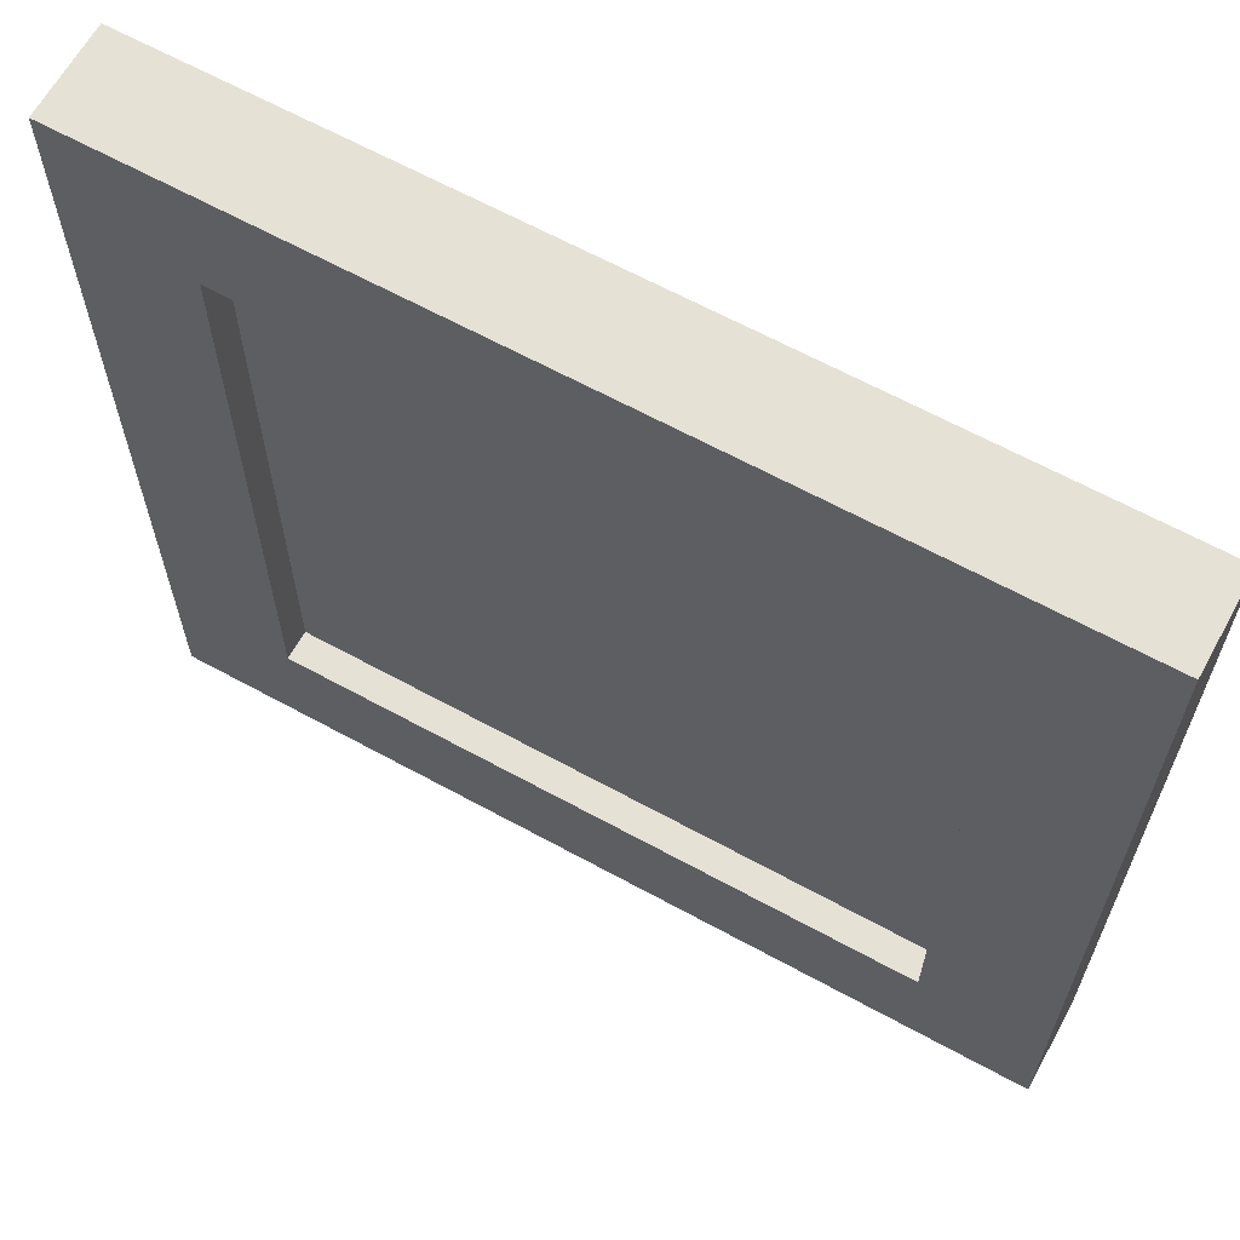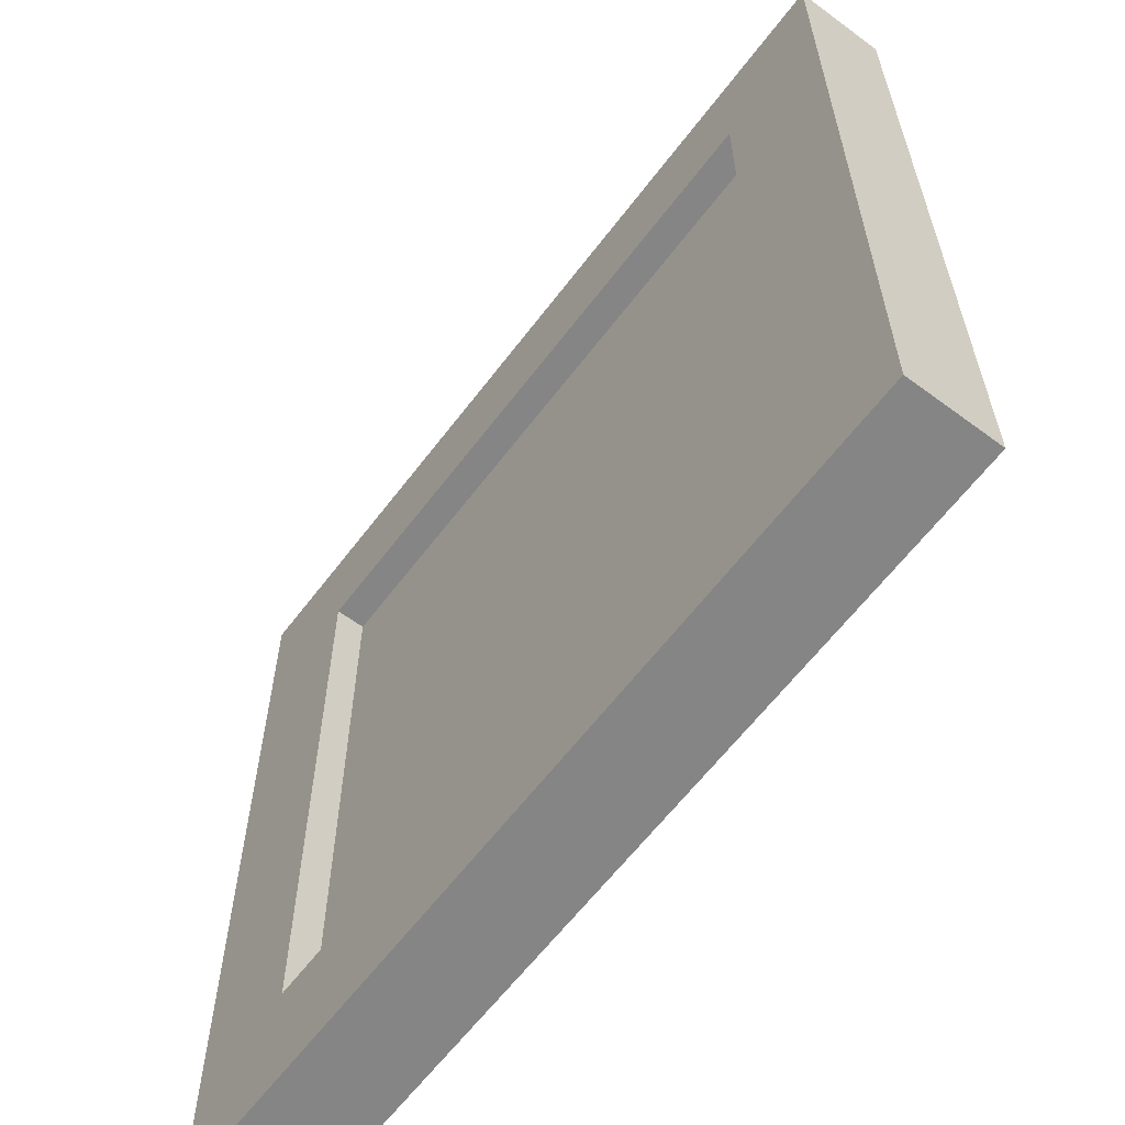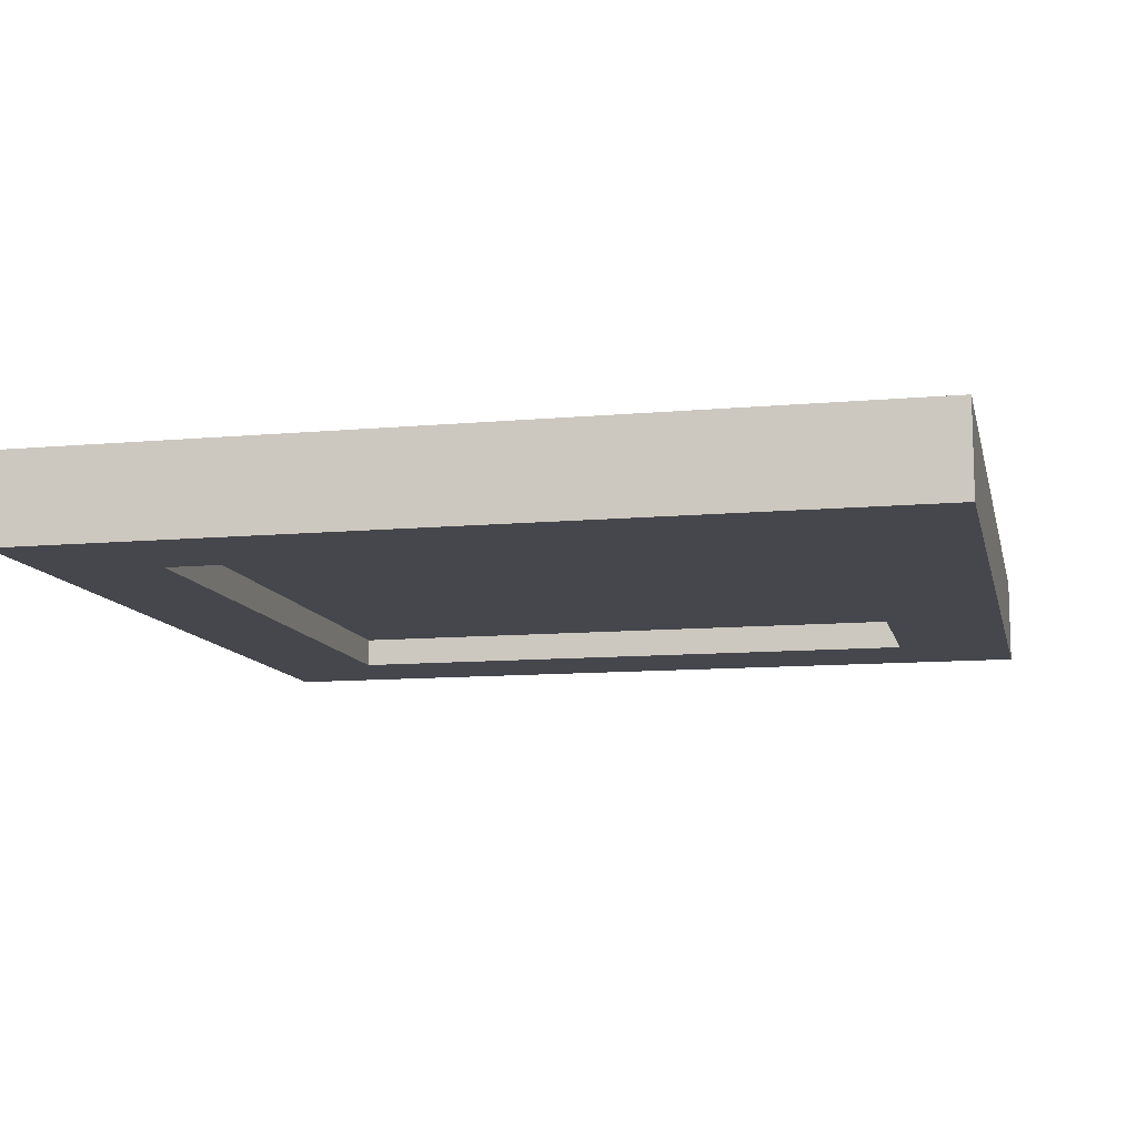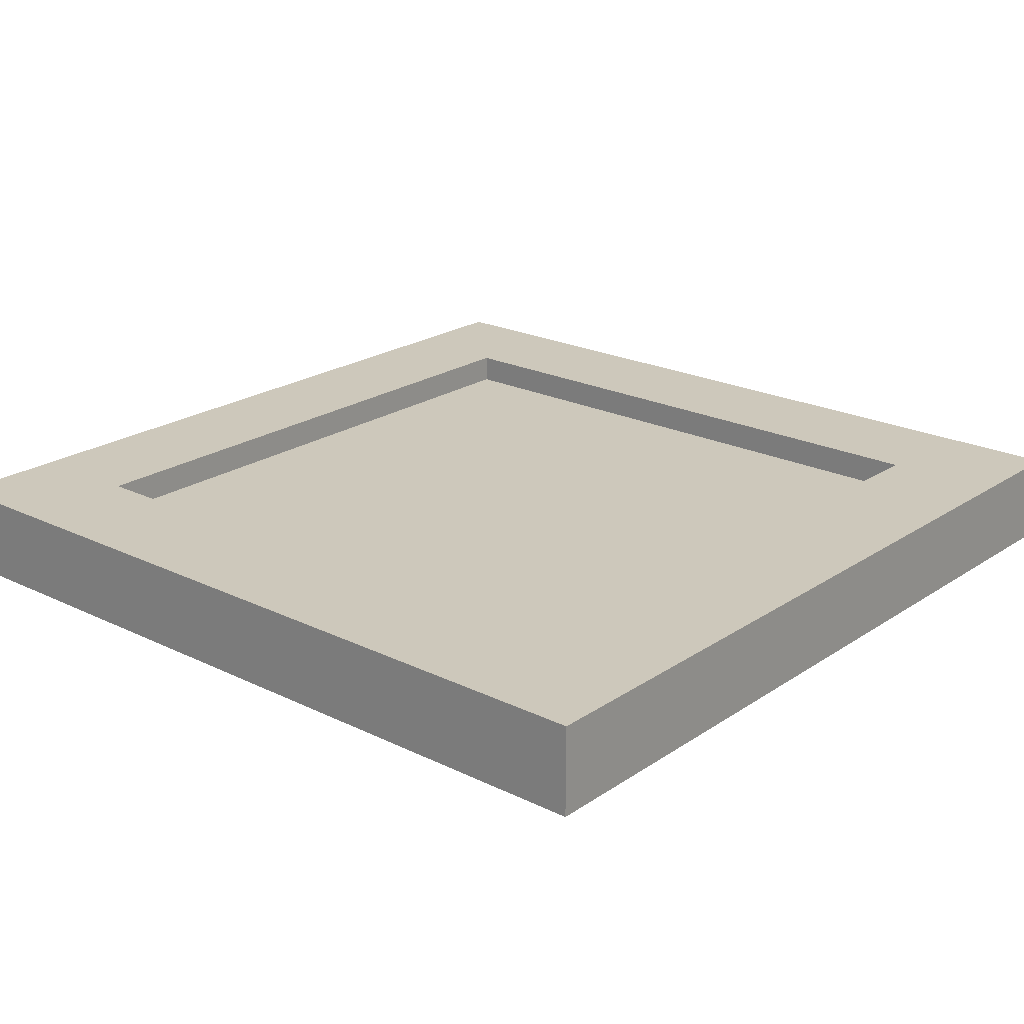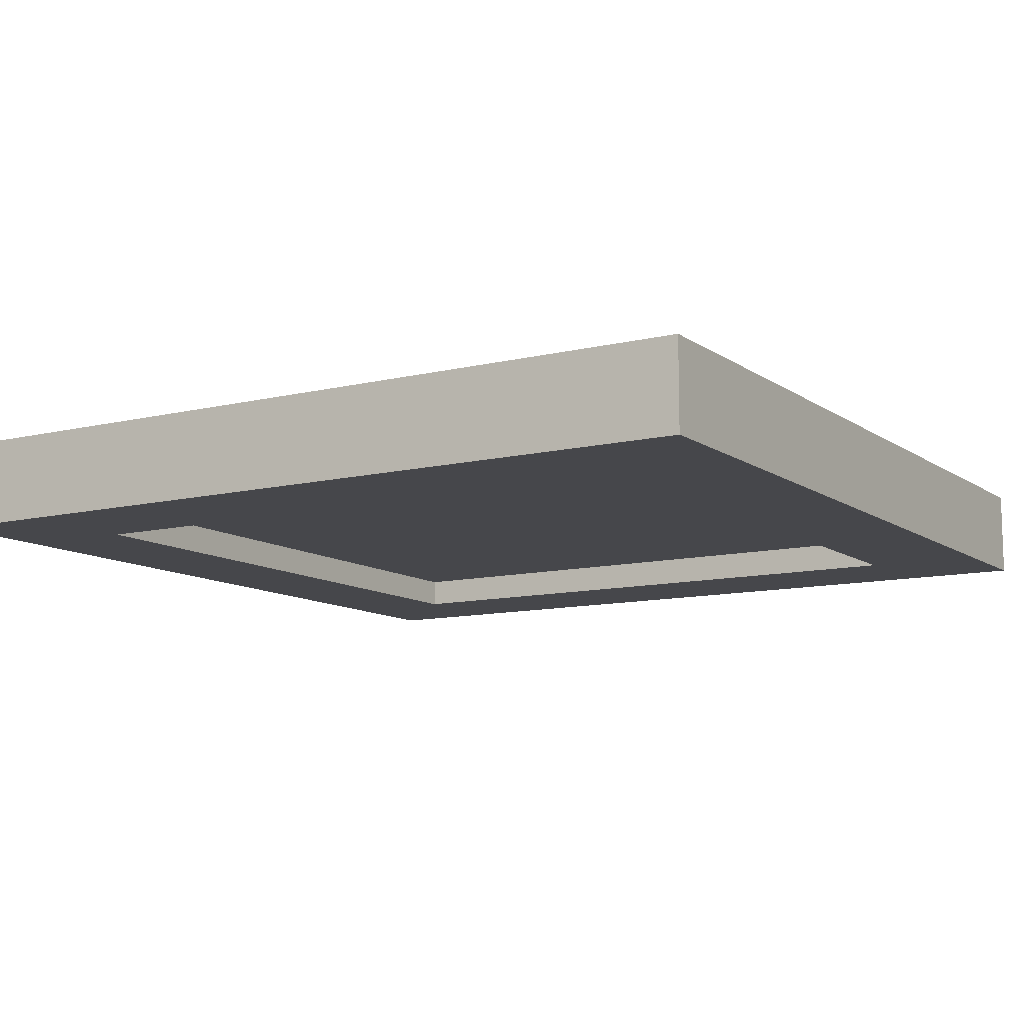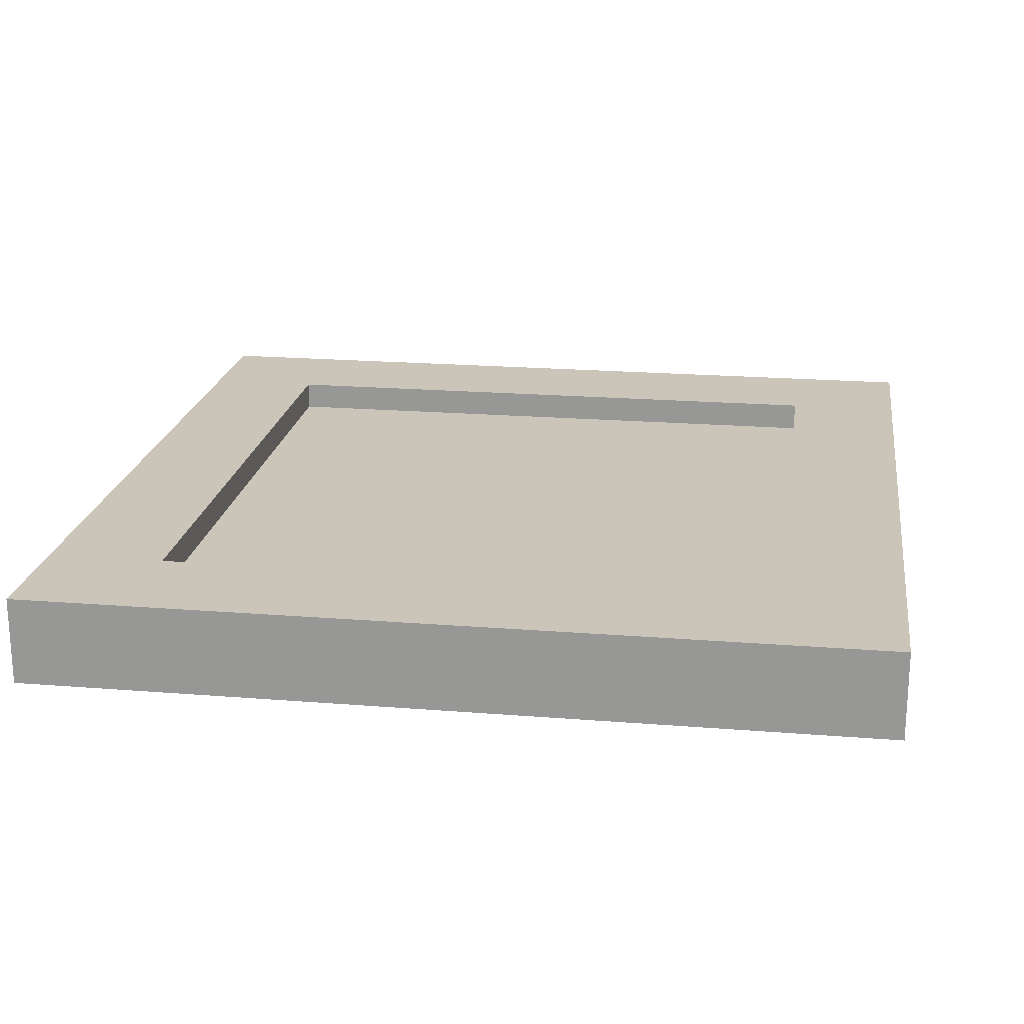
<metadata>
{"format":"obj","ext":"obj","renderer":"f3d","projection":"perspective","resolution":1024,"background":"white","views":[{"elev":64.4,"azim":28.9,"up":"+Z"},{"elev":-61.8,"azim":-127.0,"up":"+Z"},{"elev":-10.9,"azim":-77.4,"up":"+Y"},{"elev":21.8,"azim":130.6,"up":"+Y"},{"elev":-10.7,"azim":31.4,"up":"+Y"},{"elev":20.3,"azim":-171.6,"up":"+Y"}]}
</metadata>
<code>
o
v -1.5 0 1.5
v -1.5 0 -1.4
v -1.5 0.3 1.5
v -1.5 0.3 -1.4
v 1 0 1.1
v 1 0 -1
v 1 0.1 1.1
v 1 0.1 -1
v 1 0.2 1.1
v 1 0.2 -1
v 1 0.3 1.1
v 1 0.3 -1
v -1.1 0 1.1
v -1.1 0 -1
v -1.1 0.1 1.1
v -1.1 0.1 -1
v -1.1 0.2 1.1
v -1.1 0.2 -1
v -1.1 0.3 1.1
v -1.1 0.3 -1
v 1.4 0 1.5
v 1.4 0 -1.4
v 1.4 0.3 1.5
v 1.4 0.3 -1.4
v -1.5 0 1.5
v -1.5 0.3 1.5
v 1.4 0 1.5
v 1.4 0.3 1.5
v -1.1 0 -1
v -1.1 0.1 -1
v -1.1 0.2 -1
v -1.1 0.3 -1
v 1 0 -1
v 1 0.1 -1
v 1 0.2 -1
v 1 0.3 -1
v -1.1 0 1.1
v -1.1 0.1 1.1
v -1.1 0.2 1.1
v -1.1 0.3 1.1
v 1 0 1.1
v 1 0.1 1.1
v 1 0.2 1.1
v 1 0.3 1.1
v -1.5 0 -1.4
v -1.5 0.3 -1.4
v 1.4 0 -1.4
v 1.4 0.3 -1.4
v -1.5 0 1.5
v 1.4 0 1.5
v -1.1 0 1.1
v 1 0 1.1
v -1.1 0 -1
v 1 0 -1
v -1.5 0 -1.4
v 1.4 0 -1.4
v -1.1 0.1 1.1
v 1 0.1 1.1
v -0.7 0.1 0.8
v -0.6 0.1 0.8
v -0.4 0.1 0.8
v -0.3 0.1 0.8
v -0.1 0.1 0.8
v 0 0.1 0.8
v 0.2 0.1 0.8
v 0.3 0.1 0.8
v 0.5 0.1 0.8
v 0.6 0.1 0.8
v -0.7 0.1 -0.7
v -0.6 0.1 -0.7
v -0.4 0.1 -0.7
v -0.3 0.1 -0.7
v -0.1 0.1 -0.7
v 0 0.1 -0.7
v 0.2 0.1 -0.7
v 0.3 0.1 -0.7
v 0.5 0.1 -0.7
v 0.6 0.1 -0.7
v -1.1 0.1 -1
v 1 0.1 -1
v -1.1 0.2 1.1
v 1 0.2 1.1
v -0.7 0.2 0.8
v -0.6 0.2 0.8
v -0.4 0.2 0.8
v -0.3 0.2 0.8
v -0.1 0.2 0.8
v 0 0.2 0.8
v 0.2 0.2 0.8
v 0.3 0.2 0.8
v 0.5 0.2 0.8
v 0.6 0.2 0.8
v -0.7 0.2 -0.7
v -0.6 0.2 -0.7
v -0.4 0.2 -0.7
v -0.3 0.2 -0.7
v -0.1 0.2 -0.7
v 0 0.2 -0.7
v 0.2 0.2 -0.7
v 0.3 0.2 -0.7
v 0.5 0.2 -0.7
v 0.6 0.2 -0.7
v -1.1 0.2 -1
v 1 0.2 -1
v -1.5 0.3 1.5
v 1.4 0.3 1.5
v -1.1 0.3 1.1
v 1 0.3 1.1
v -1.1 0.3 -1
v 1 0.3 -1
v -1.5 0.3 -1.4
v 1.4 0.3 -1.4
f 3 2 1
f 4 2 3
f 7 6 5
f 8 6 7
f 11 10 9
f 12 10 11
f 13 14 15
f 15 14 16
f 17 18 19
f 19 18 20
f 21 22 23
f 23 22 24
f 27 26 25
f 28 26 27
f 33 30 29
f 34 30 33
f 35 32 31
f 36 32 35
f 37 38 41
f 41 38 42
f 39 40 43
f 43 40 44
f 45 46 47
f 47 46 48
f 51 50 49
f 52 50 51
f 53 51 49
f 54 50 52
f 55 53 49
f 55 54 53
f 56 50 54
f 56 54 55
f 59 58 57
f 60 58 59
f 61 58 60
f 62 58 61
f 63 58 62
f 64 58 63
f 65 58 64
f 66 58 65
f 67 58 66
f 68 58 67
f 69 59 57
f 69 60 59
f 70 61 60
f 70 60 69
f 71 62 61
f 71 61 70
f 72 63 62
f 72 62 71
f 73 64 63
f 73 63 72
f 74 65 64
f 74 64 73
f 75 66 65
f 75 65 74
f 76 67 66
f 76 66 75
f 77 68 67
f 77 67 76
f 78 58 68
f 78 68 77
f 79 77 76
f 79 76 75
f 79 78 77
f 79 75 74
f 79 74 73
f 79 73 72
f 79 72 71
f 79 71 70
f 79 70 69
f 79 69 57
f 80 58 78
f 80 78 79
f 81 82 83
f 83 82 84
f 84 82 85
f 85 82 86
f 86 82 87
f 87 82 88
f 88 82 89
f 89 82 90
f 90 82 91
f 91 82 92
f 81 83 93
f 83 84 93
f 84 85 94
f 93 84 94
f 85 86 95
f 94 85 95
f 86 87 96
f 95 86 96
f 87 88 97
f 96 87 97
f 88 89 98
f 97 88 98
f 89 90 99
f 98 89 99
f 90 91 100
f 99 90 100
f 91 92 101
f 100 91 101
f 92 82 102
f 101 92 102
f 100 101 103
f 99 100 103
f 101 102 103
f 98 99 103
f 97 98 103
f 96 97 103
f 95 96 103
f 94 95 103
f 93 94 103
f 81 93 103
f 102 82 104
f 103 102 104
f 105 106 107
f 107 106 108
f 105 107 109
f 108 106 110
f 105 109 111
f 109 110 111
f 110 106 112
f 111 110 112

</code>
